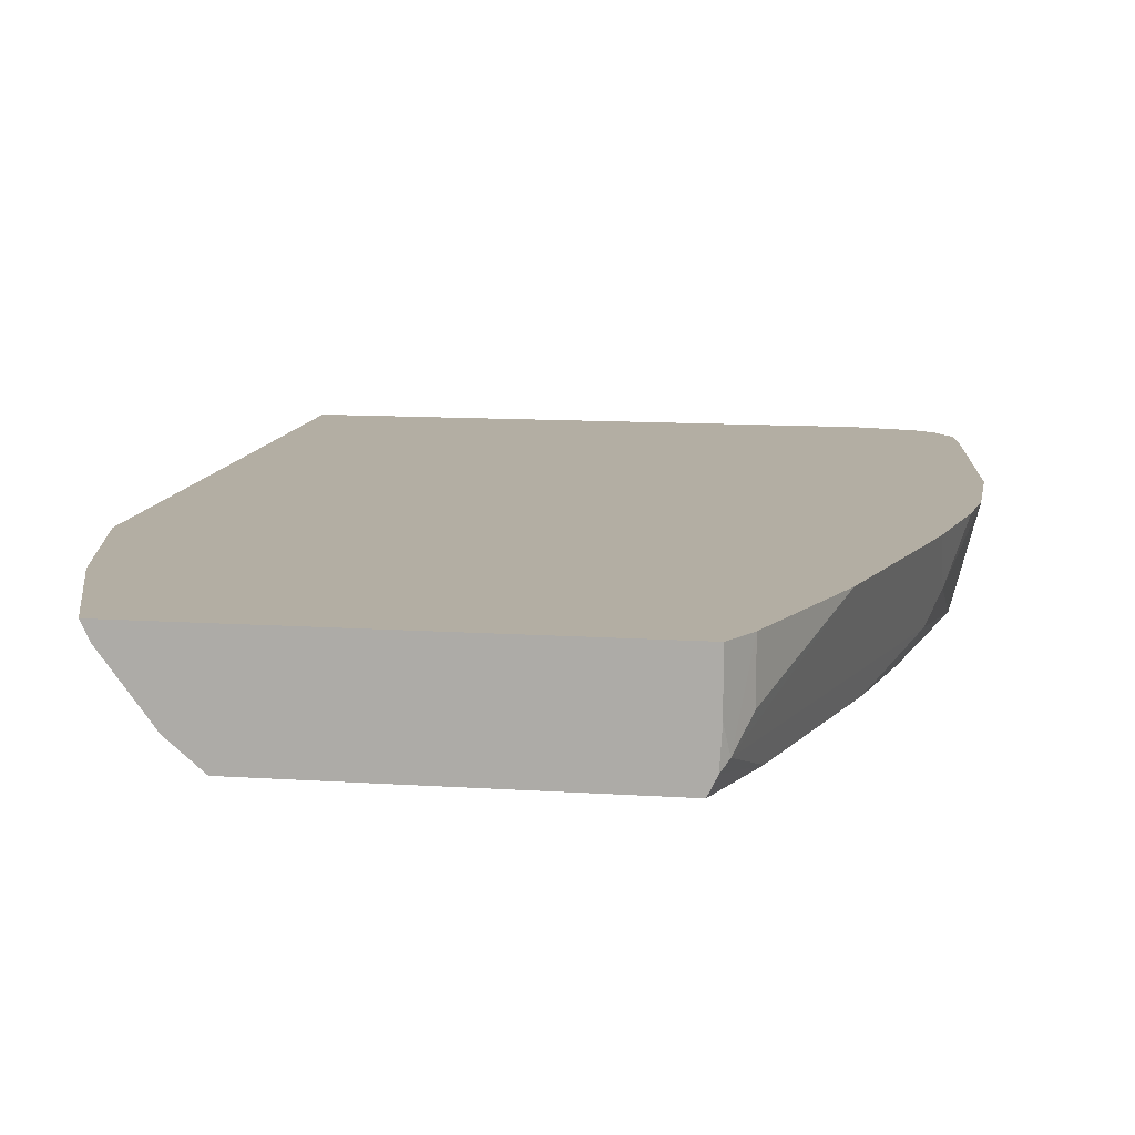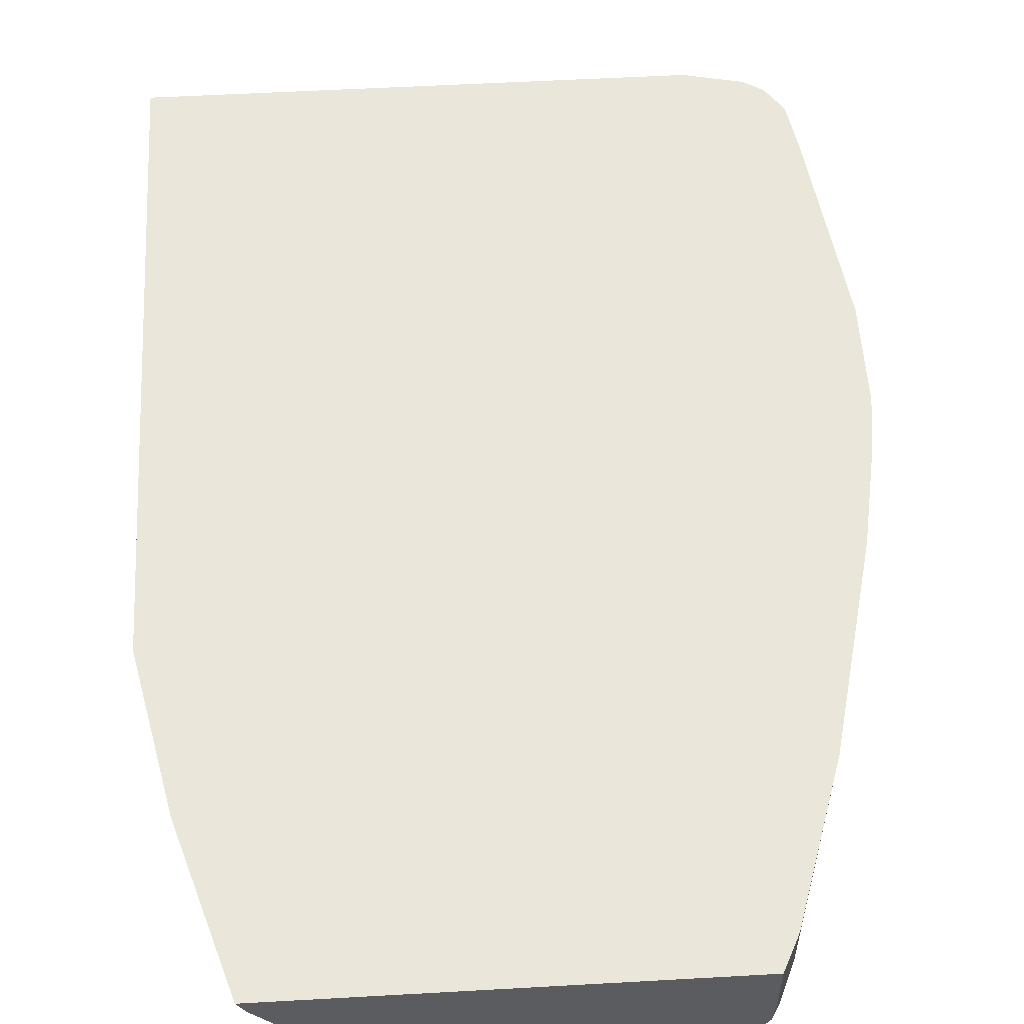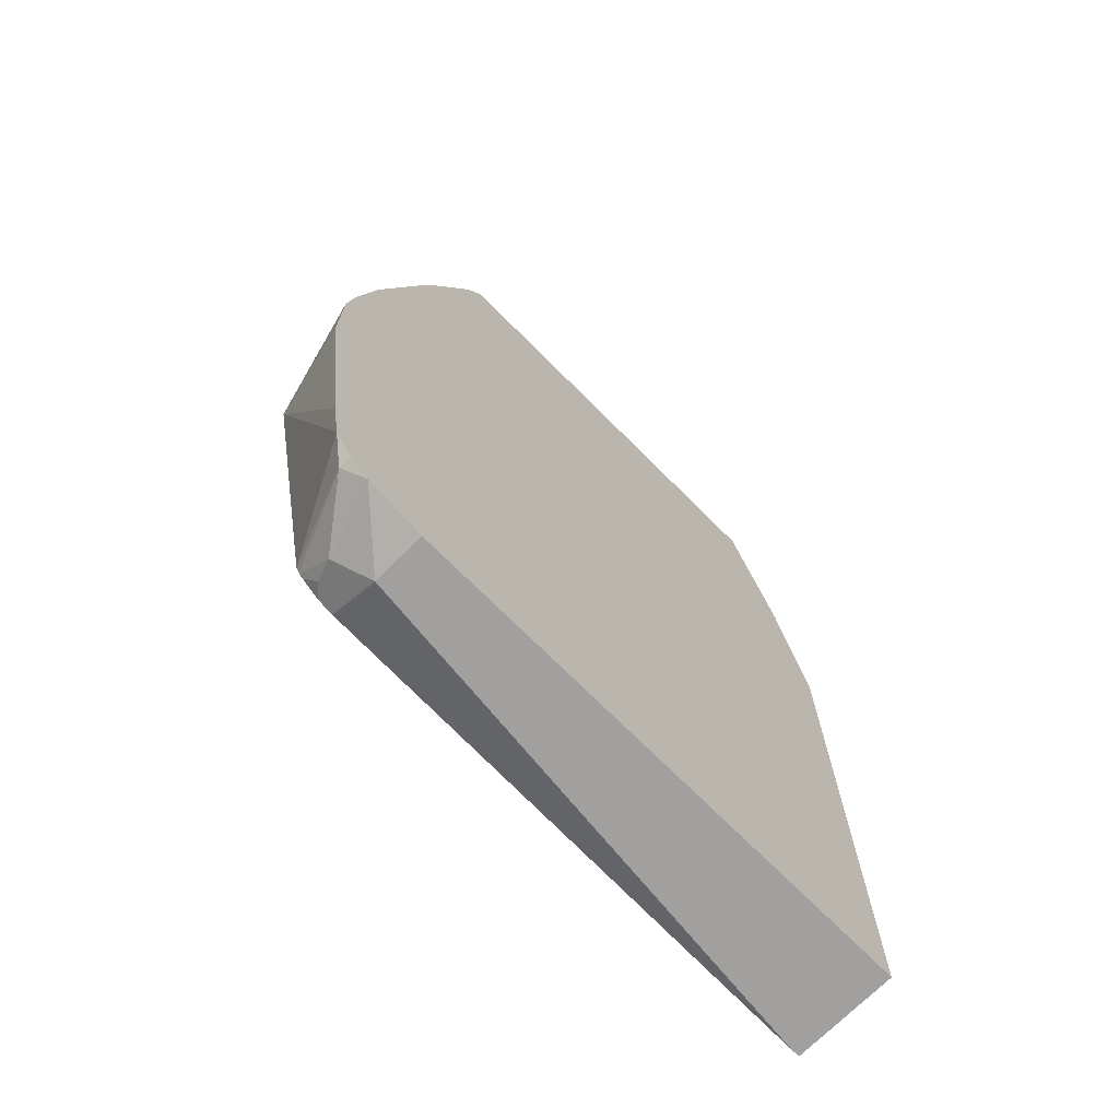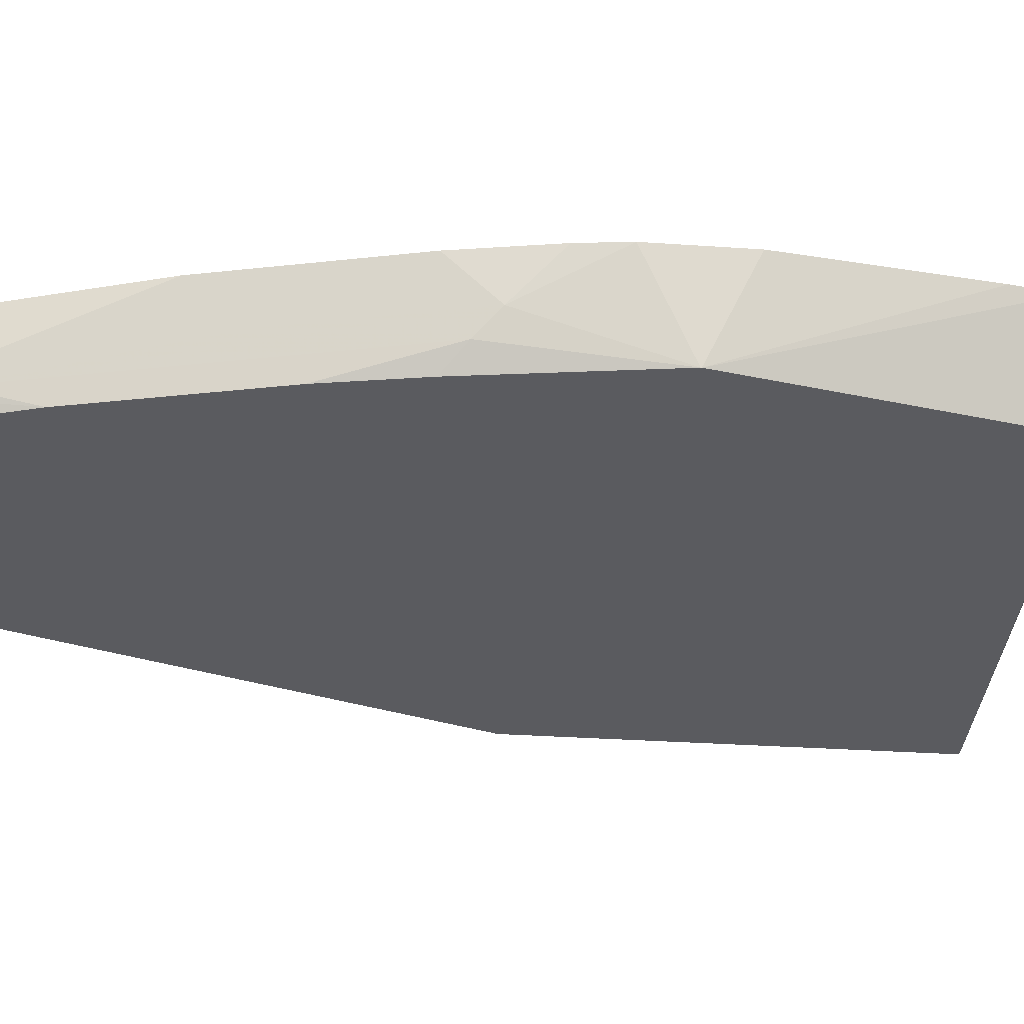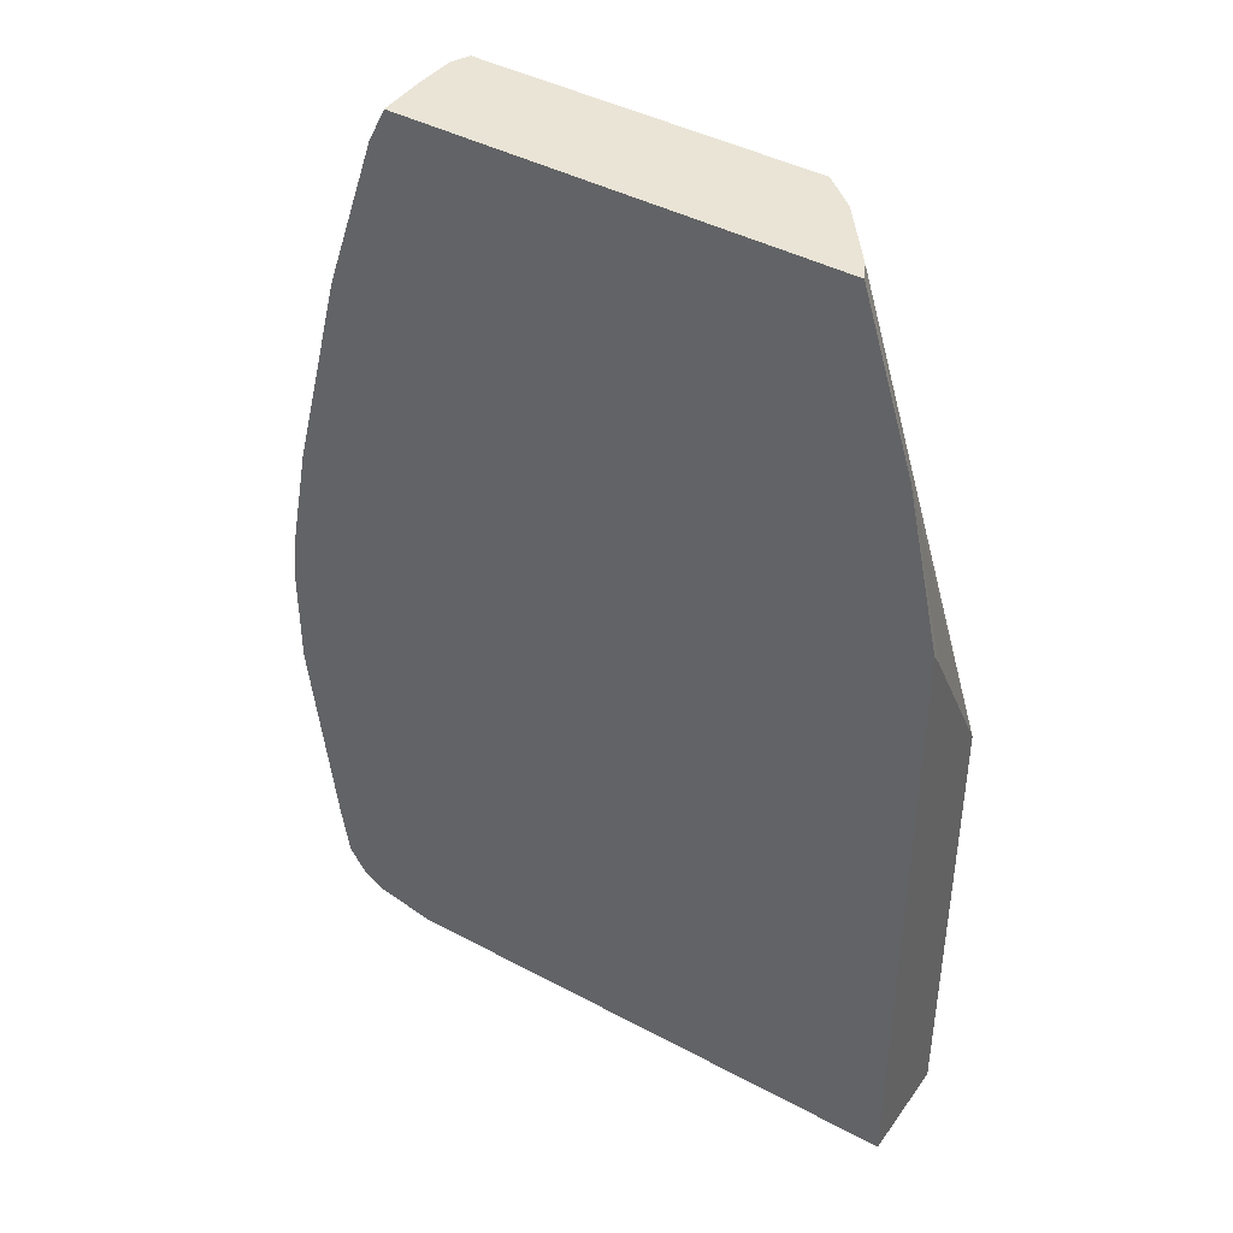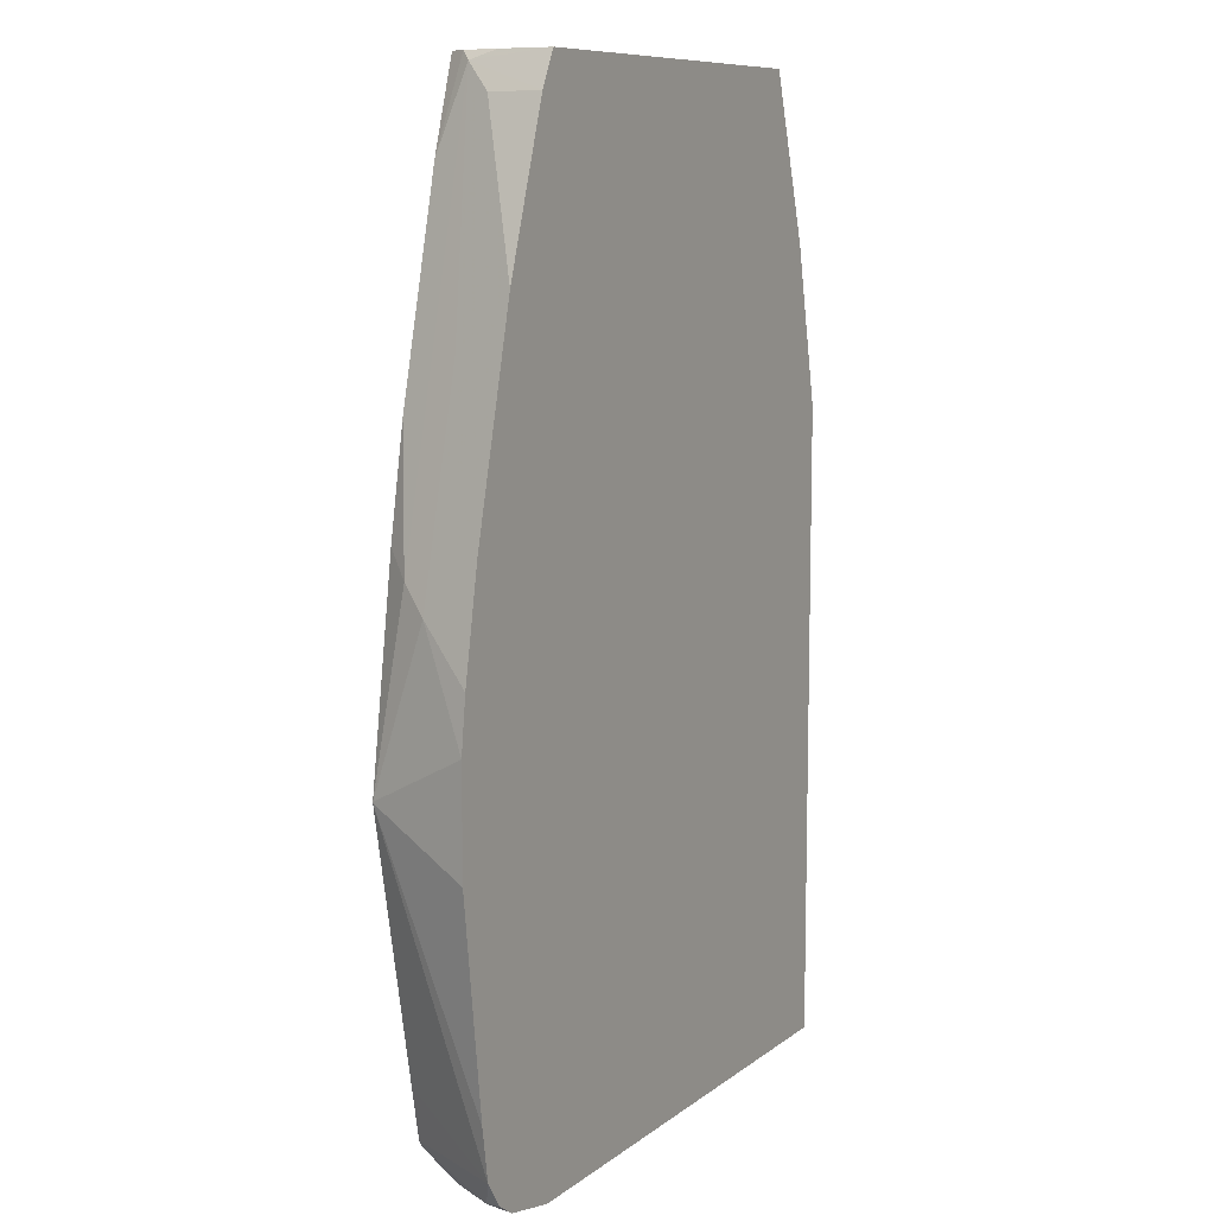
<metadata>
{"format":"obj","ext":"obj","renderer":"f3d","projection":"perspective","resolution":1024,"background":"white","views":[{"elev":11.0,"azim":-170.4,"up":"+Z"},{"elev":54.8,"azim":176.6,"up":"+Z"},{"elev":-71.9,"azim":-45.1,"up":"+Y"},{"elev":-32.8,"azim":-95.4,"up":"+Z"},{"elev":42.5,"azim":32.6,"up":"+Y"},{"elev":9.4,"azim":-61.0,"up":"+Y"}]}
</metadata>
<code>
v -0.01701 -0.1137 -0.1018
v -0.01701 -0.1185 -0.105
v -0.03057 -0.05089 -0.1018
v -0.01701 -0.3657 -0.1018
v -0.01701 -0.1826 -0.1418
v -0.05418 0.01359 -0.1083
v -0.05089 0.01359 -0.1018
v -0.2234 -0.3657 -0.1018
v -0.01701 -0.3657 -0.1418
v -0.08426 0.01359 -0.1418
v -0.07178 0.01359 -0.1314
v -0.2161 0.01359 -0.1018
v -0.2234 -0.3657 -0.1219
v -0.2461 -0.3606 -0.1018
v -0.02033 -0.3657 -0.1418
v -0.2126 0.01359 -0.1418
v -0.2166 0.01359 -0.1018
v -0.2167 0.01352 -0.1018
v -0.237 -0.3589 -0.1287
v -0.2296 -0.3541 -0.1418
v -0.2234 -0.3557 -0.1418
v -0.2539 -0.3555 -0.1067
v -0.2539 -0.3555 -0.1018
v -0.2158 0.01359 -0.1355
v -0.2236 -0.02071 -0.1418
v -0.2166 0.01359 -0.122
v -0.2184 0.01014 -0.132
v -0.2234 0.0001149 -0.1018
v -0.2384 -0.3478 -0.1418
v -0.2367 -0.3492 -0.1418
v -0.2336 -0.3555 -0.1371
v -0.2596 -0.3471 -0.1018
v -0.2607 -0.3453 -0.1018
v -0.2398 -0.3453 -0.1418
v -0.2439 -0.102 -0.1418
v -0.2437 -0.06077 -0.1018
v -0.2234 -3.359e-05 -0.1219
v -0.259 -0.1524 -0.132
v -0.2438 -0.08126 -0.1219
v -0.2234 -3.359e-05 -0.1018
v -0.264 -0.325 -0.1018
v -0.2641 -0.2238 -0.1418
v -0.2439 -0.325 -0.1418
v -0.2516 -0.1426 -0.1418
v -0.264 -0.142 -0.1018
v -0.2641 -0.1625 -0.1219
v -0.2641 -0.2234 -0.1418
v -0.2742 -0.2437 -0.1018
v -0.2716 -0.1826 -0.1018
v -0.2742 -0.2031 -0.1018
f 24 25 27
f 19 29 30
f 19 30 31
f 19 31 20
f 22 34 29
f 22 23 32
f 22 32 33
f 22 33 34
f 19 22 29
f 20 31 30
f 17 28 18
f 14 22 19
f 17 26 27
f 16 25 24
f 14 23 22
f 13 21 15
f 13 20 21
f 13 19 20
f 13 14 19
f 12 17 18
f 8 14 13
f 17 27 28
f 24 27 26
f 6 12 7
f 25 38 27
f 46 50 49
f 46 47 50
f 45 46 49
f 42 50 47
f 42 48 50
f 41 48 42
f 38 47 46
f 38 44 47
f 36 46 45
f 36 39 46
f 36 40 37
f 35 44 38
f 33 43 34
f 33 42 43
f 33 41 42
f 28 37 40
f 27 39 36
f 27 46 39
f 27 38 46
f 27 37 28
f 27 36 37
f 25 35 38
f 6 17 12
f 1 36 45
f 6 24 26
f 1 5 2
f 1 9 5
f 1 4 9
f 1 8 4
f 1 14 8
f 1 23 14
f 1 32 23
f 1 33 32
f 1 41 33
f 2 5 3
f 1 50 48
f 1 45 49
f 6 26 17
f 1 40 36
f 1 28 40
f 1 18 28
f 1 12 18
f 1 7 12
f 1 3 7
f 1 2 3
f 1 49 50
f 3 6 7
f 1 48 41
f 4 8 13
f 3 5 6
f 6 16 24
f 6 10 16
f 6 11 10
f 5 11 6
f 5 10 11
f 5 16 10
f 5 35 25
f 5 44 35
f 5 47 44
f 5 42 47
f 5 25 16
f 5 43 42
f 4 15 9
f 5 9 15
f 5 15 21
f 5 21 20
f 4 13 15
f 5 30 29
f 5 29 34
f 5 34 43
f 5 20 30

</code>
